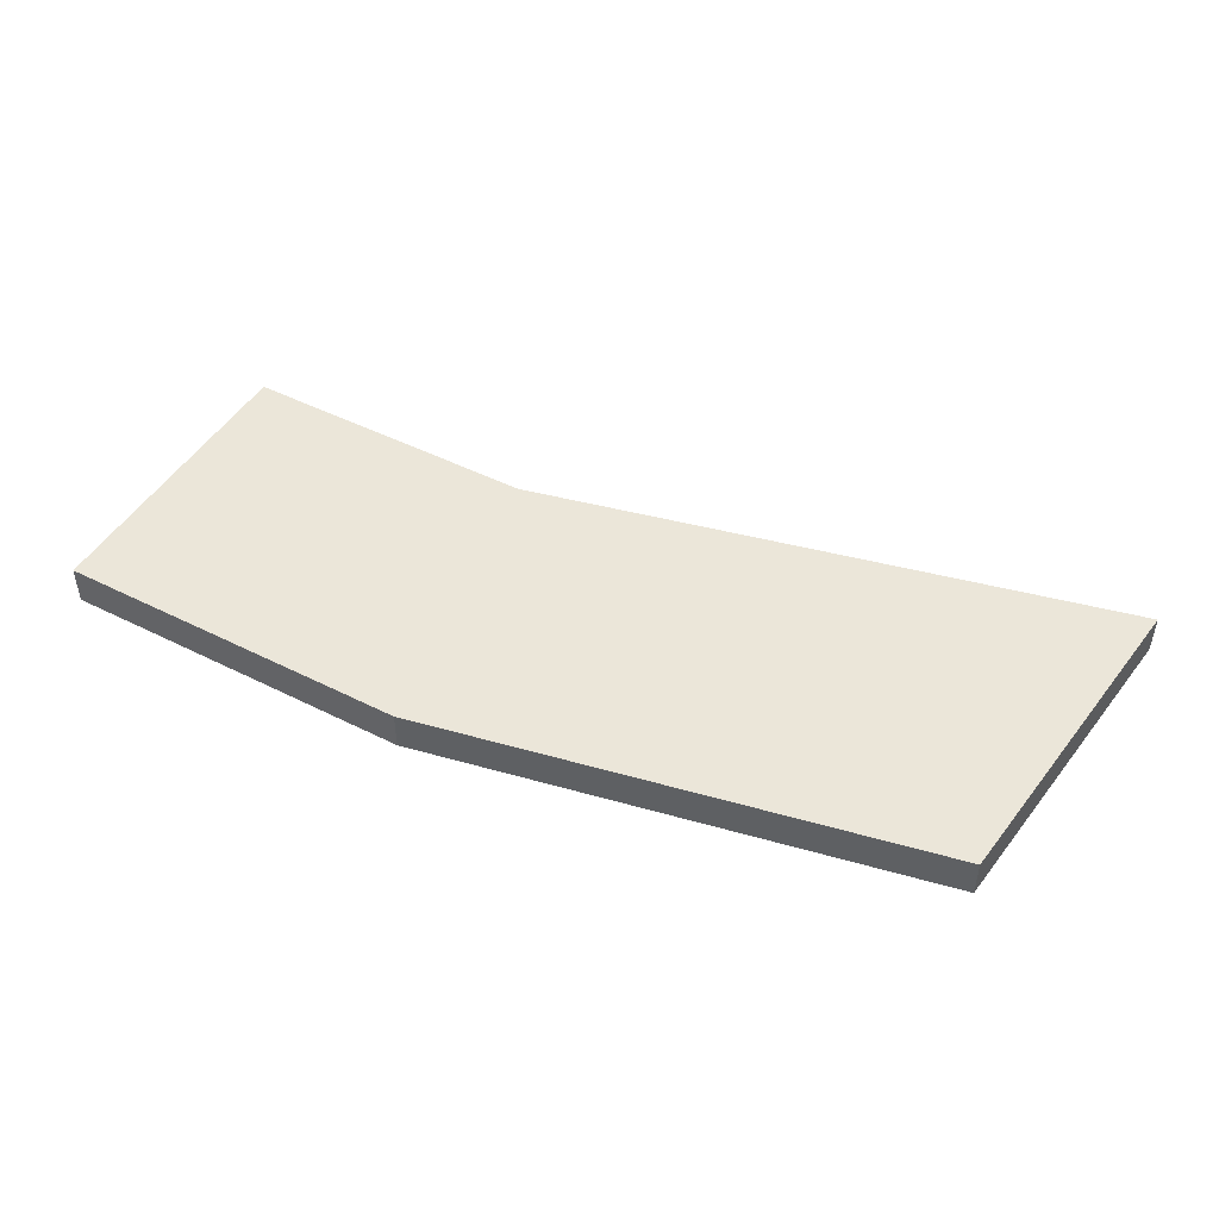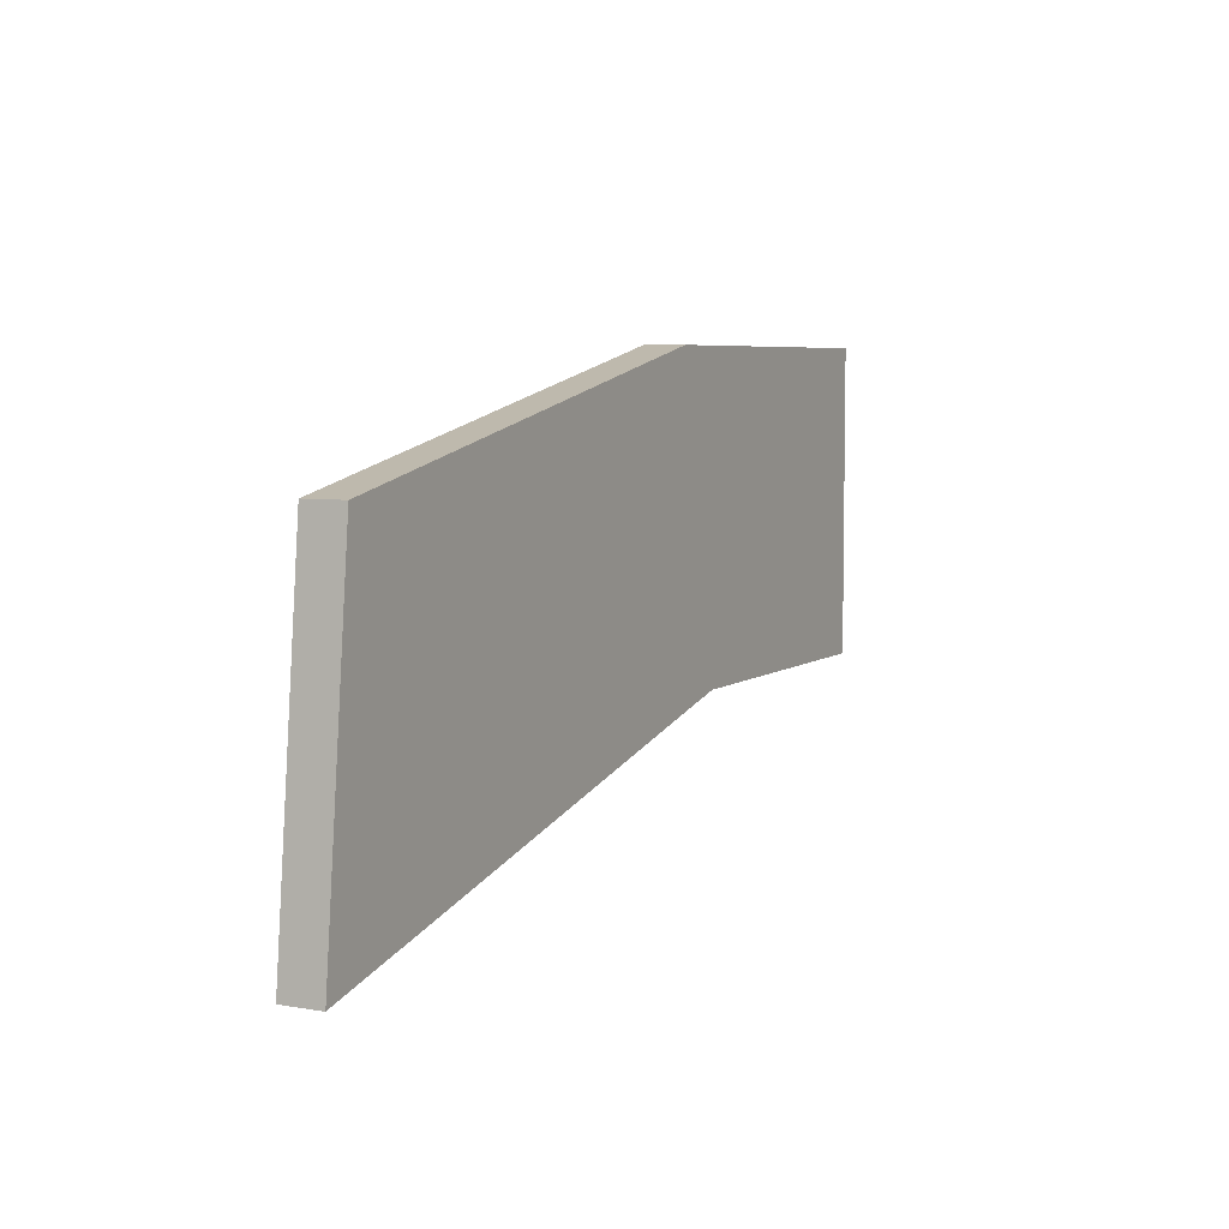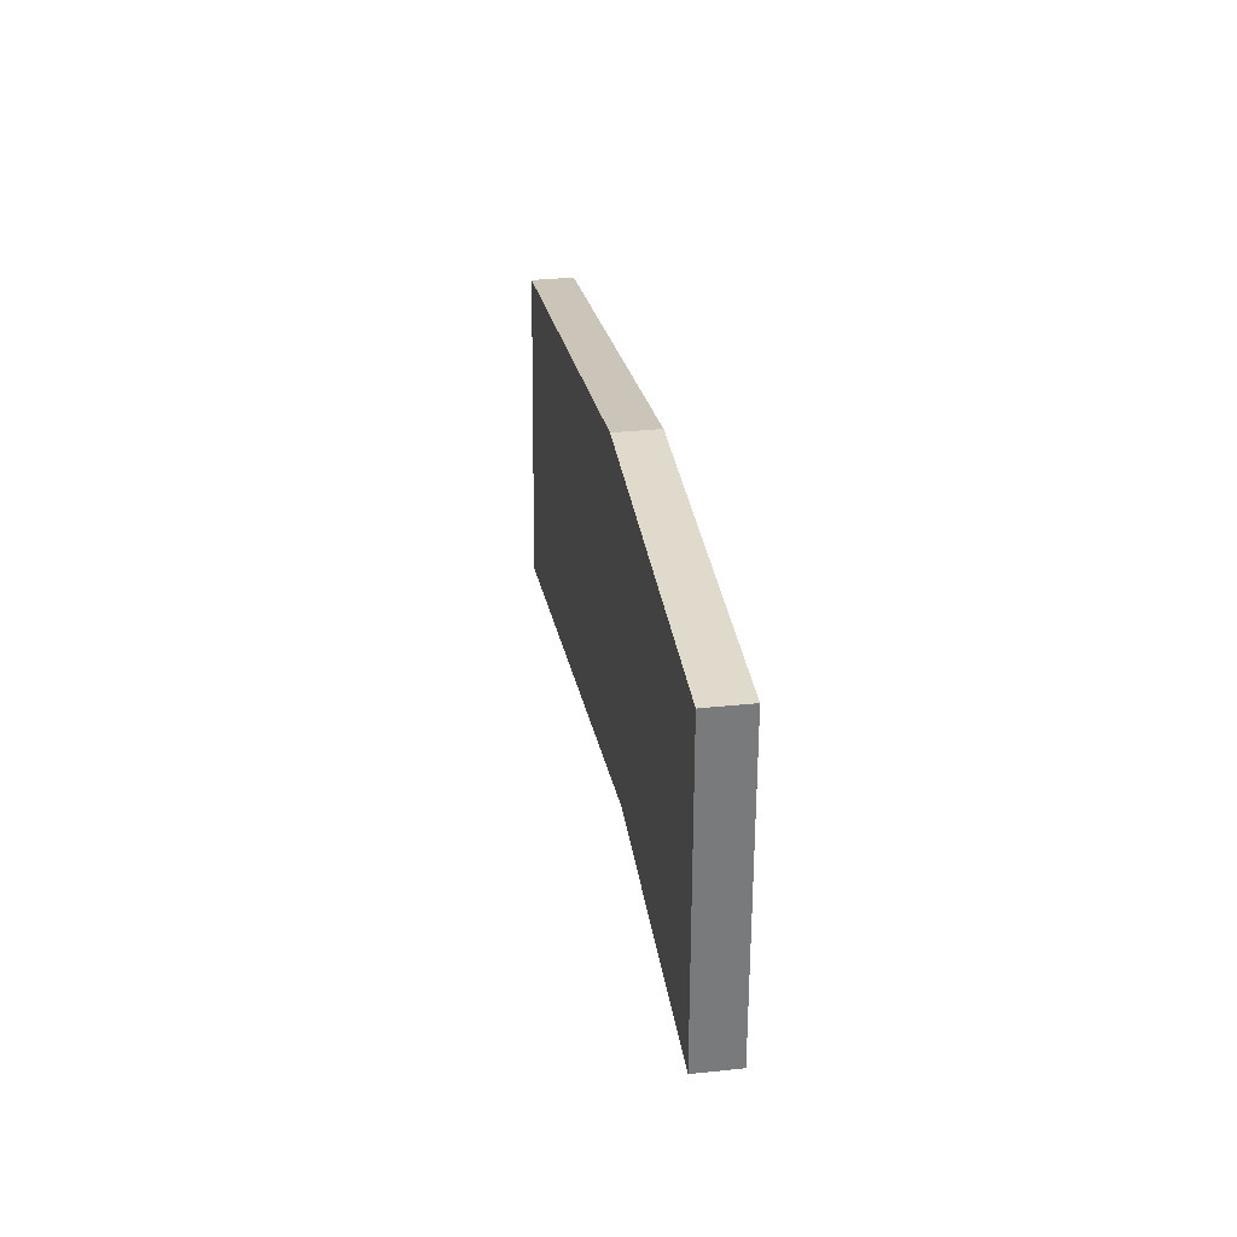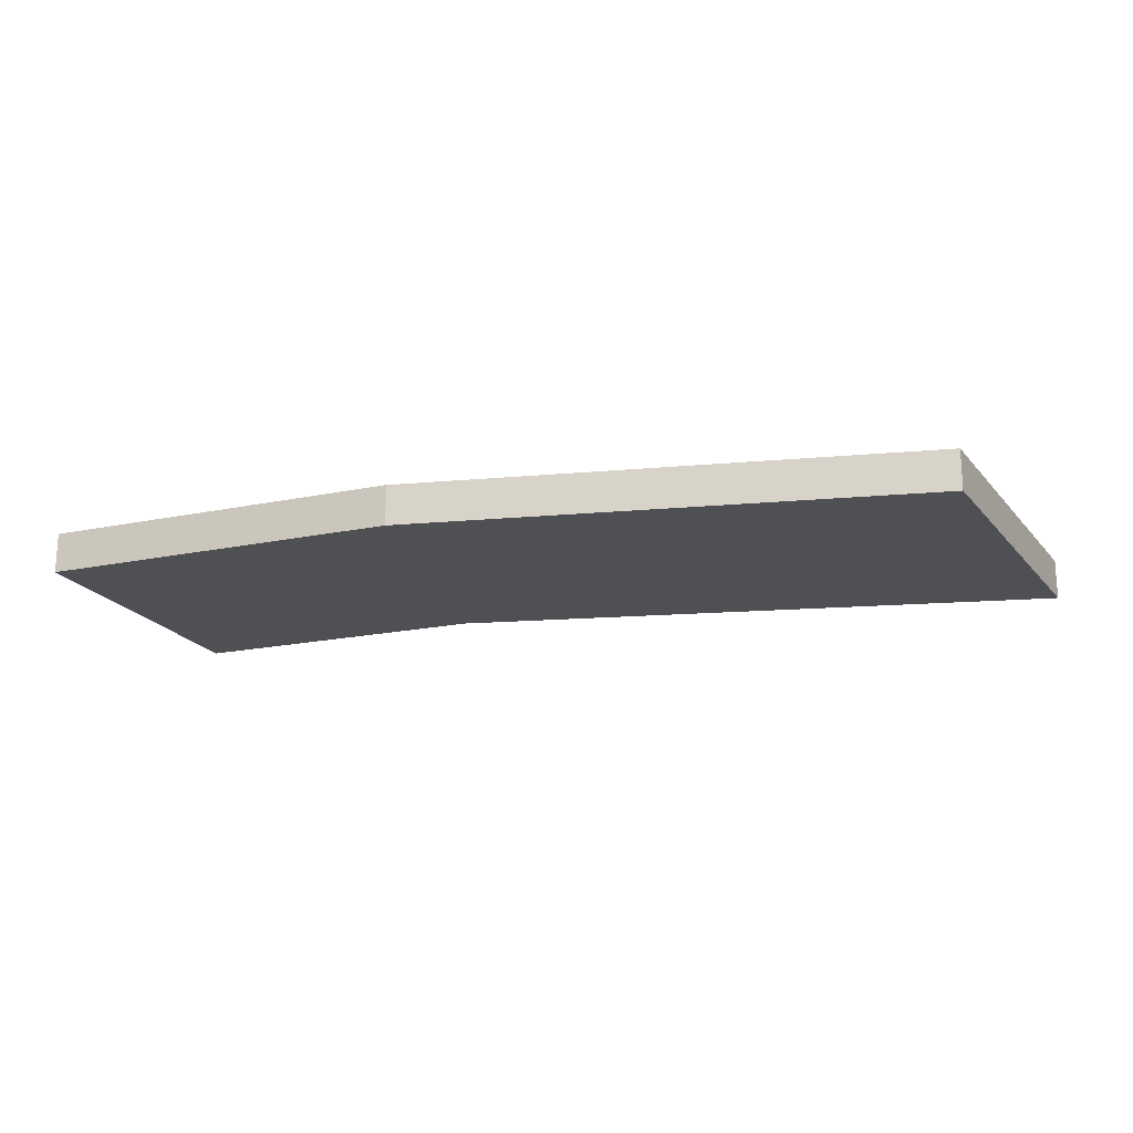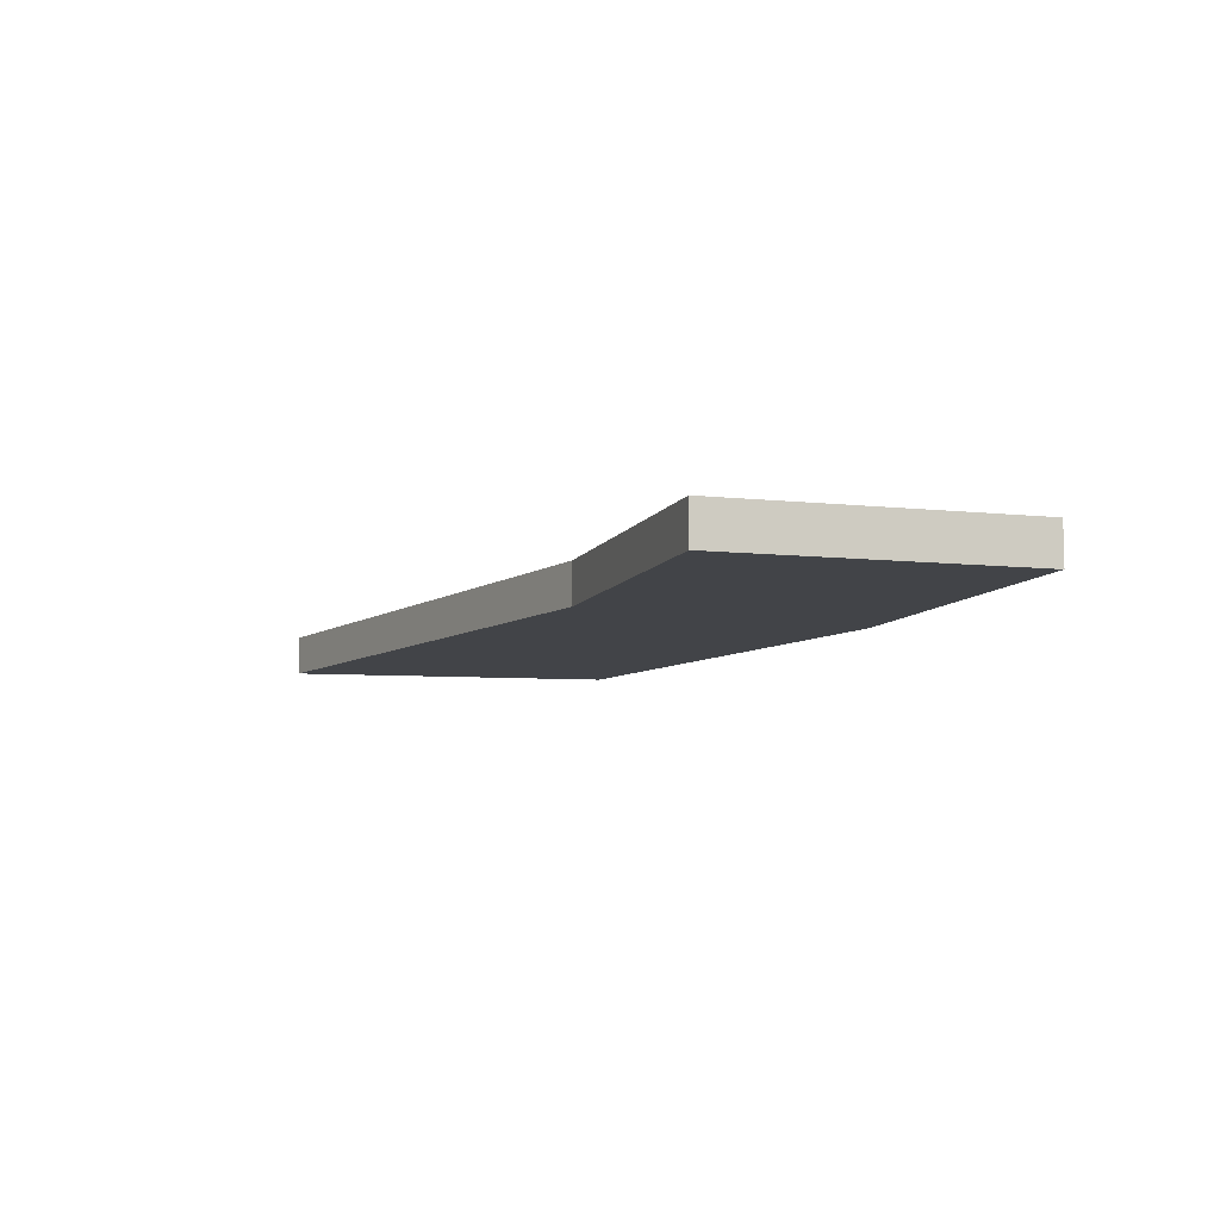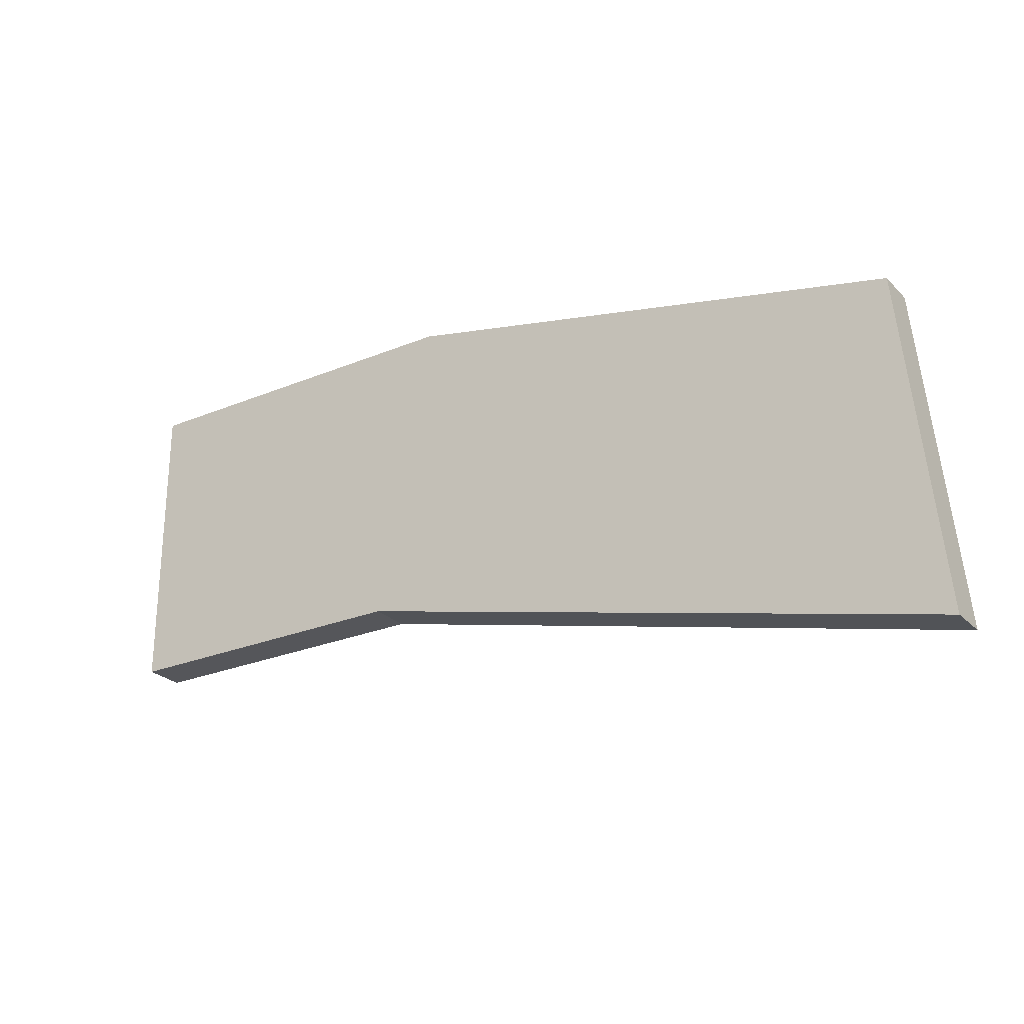
<metadata>
{"format":"obj","ext":"obj","renderer":"f3d","projection":"perspective","resolution":1024,"background":"white","views":[{"elev":47.0,"azim":29.7,"up":"+Y"},{"elev":5.9,"azim":117.5,"up":"+Z"},{"elev":32.5,"azim":-98.5,"up":"+Z"},{"elev":-19.1,"azim":21.5,"up":"+Y"},{"elev":-7.9,"azim":-107.0,"up":"+Y"},{"elev":-25.8,"azim":33.4,"up":"+Z"}]}
</metadata>
<code>
v 81.95 0 -38.62
v 44.42 0 -29.7
v 25.35 0 -29.7
v 25.35 0 -10.87
v 47.92 0 -10.87
v 79.82 0 -17.55
v 44.42 0 -29.7
v 44.42 2.5 -29.7
v 81.95 0 -38.62
v 81.95 2.5 -38.62
v 25.35 0 -29.7
v 25.35 2.5 -29.7
v 44.42 0 -29.7
v 44.42 2.5 -29.7
v 25.35 0 -10.87
v 25.35 2.5 -10.87
v 25.35 0 -29.7
v 25.35 2.5 -29.7
v 47.92 0 -10.87
v 47.92 2.5 -10.87
v 25.35 0 -10.87
v 25.35 2.5 -10.87
v 79.82 0 -17.55
v 79.82 2.5 -17.55
v 47.92 0 -10.87
v 47.92 2.5 -10.87
v 81.95 0 -38.62
v 81.95 2.5 -38.62
v 79.82 0 -17.55
v 79.82 2.5 -17.55
v 81.95 2.5 -38.62
v 44.42 2.5 -29.7
v 25.35 2.5 -29.7
v 25.35 2.5 -10.87
v 47.92 2.5 -10.87
v 79.82 2.5 -17.55
f 2 5 4 3
f 2 1 6
f 5 2 6
f 8 10 9 7
f 12 14 13 11
f 16 18 17 15
f 20 22 21 19
f 24 26 25 23
f 28 30 29 27
f 32 33 34 35
f 32 36 31
f 35 36 32

</code>
